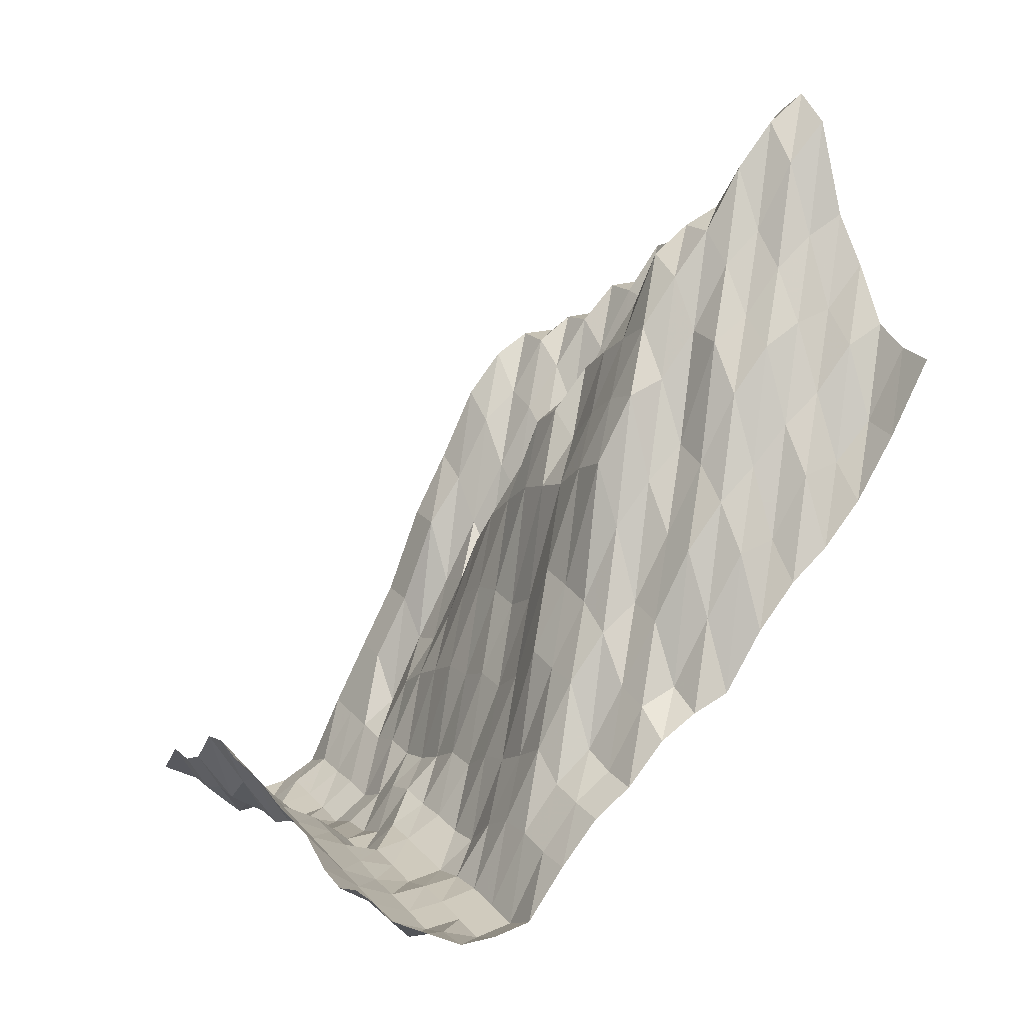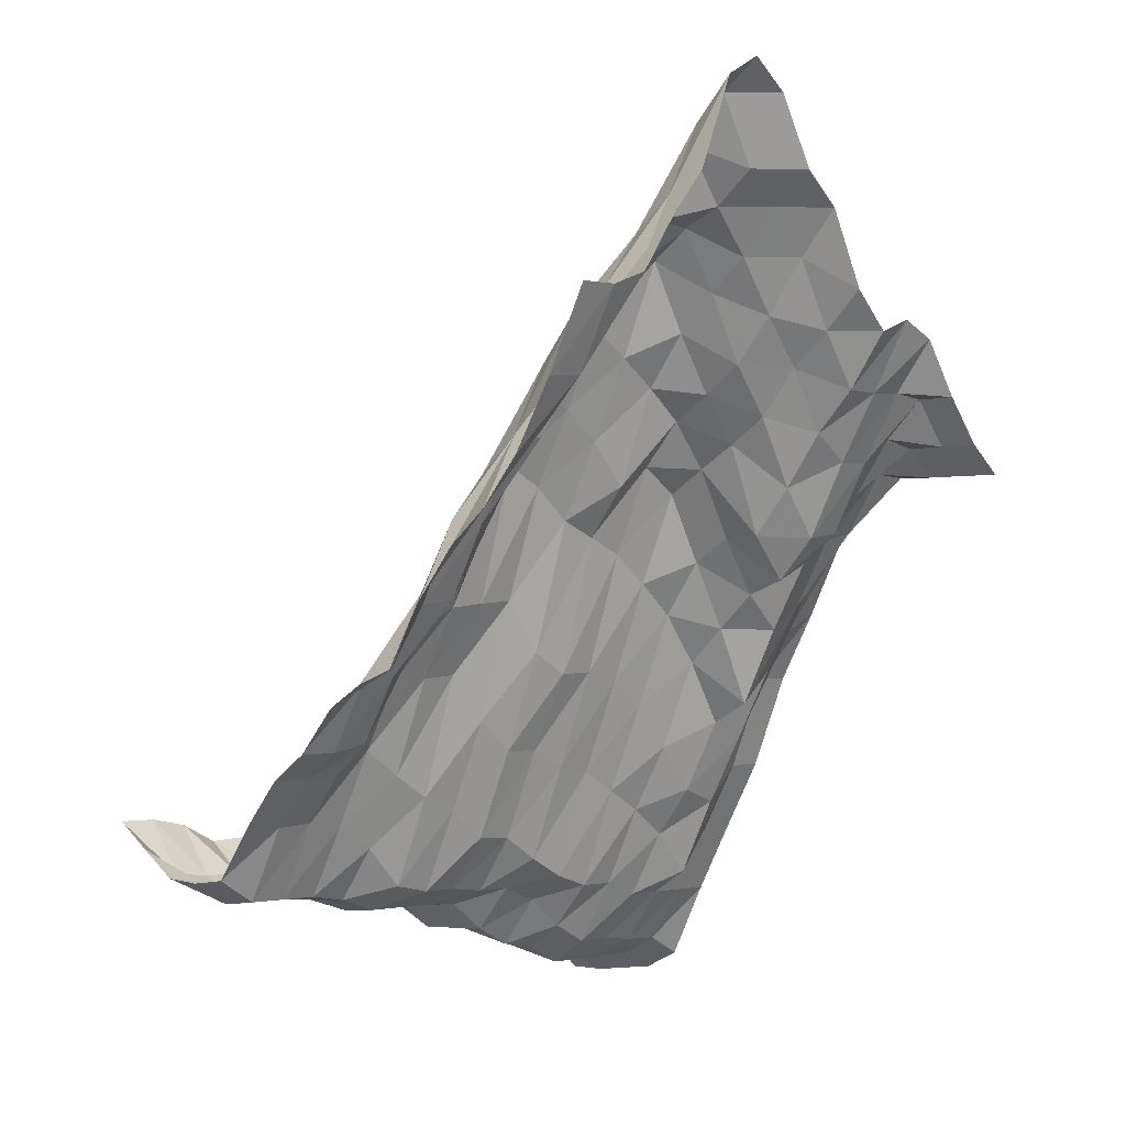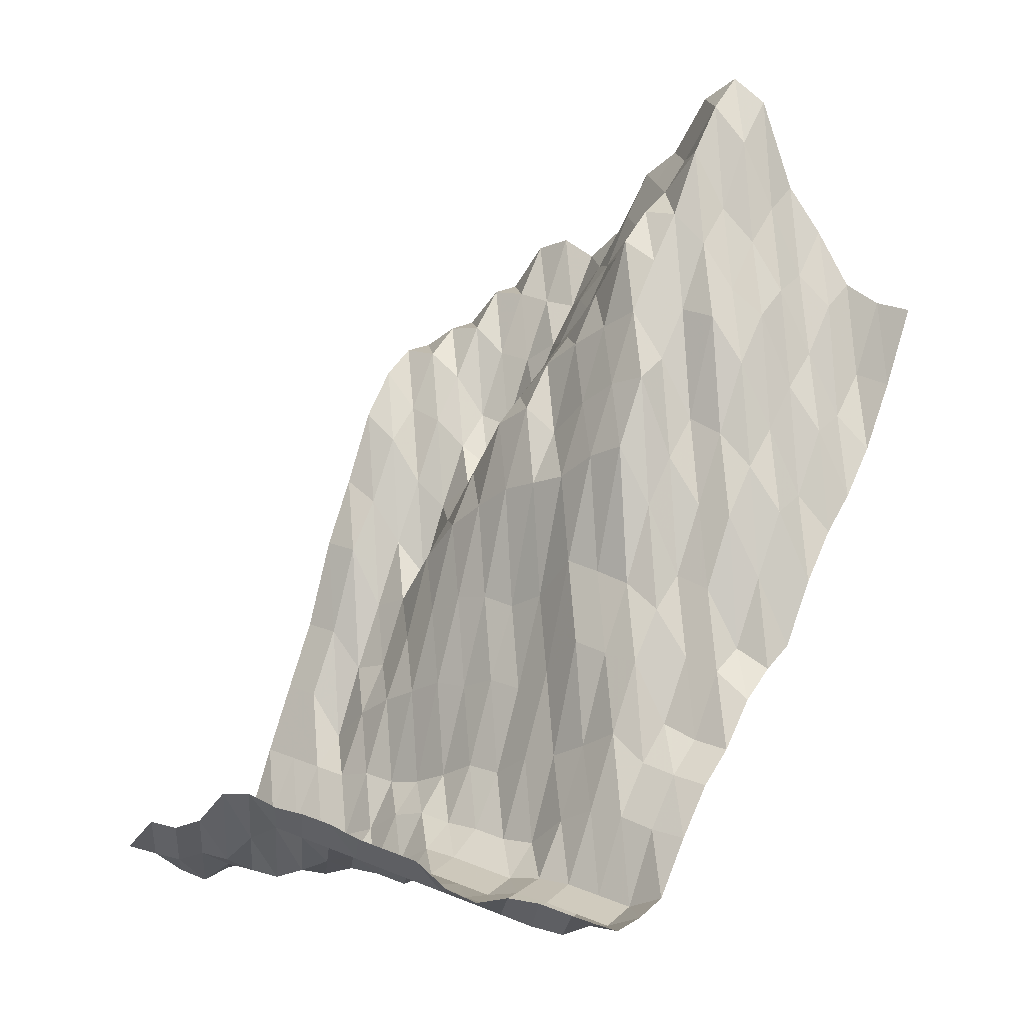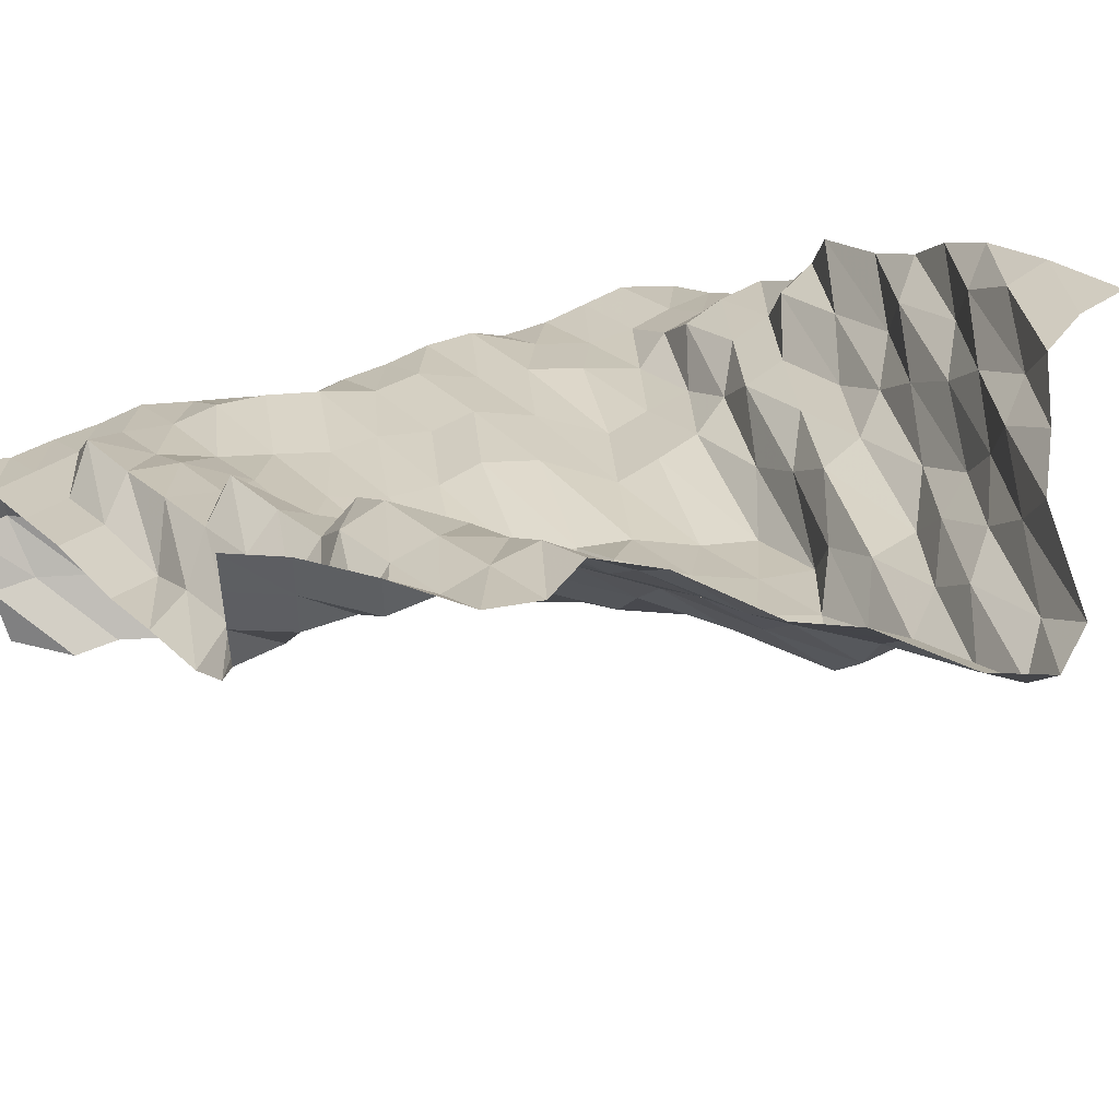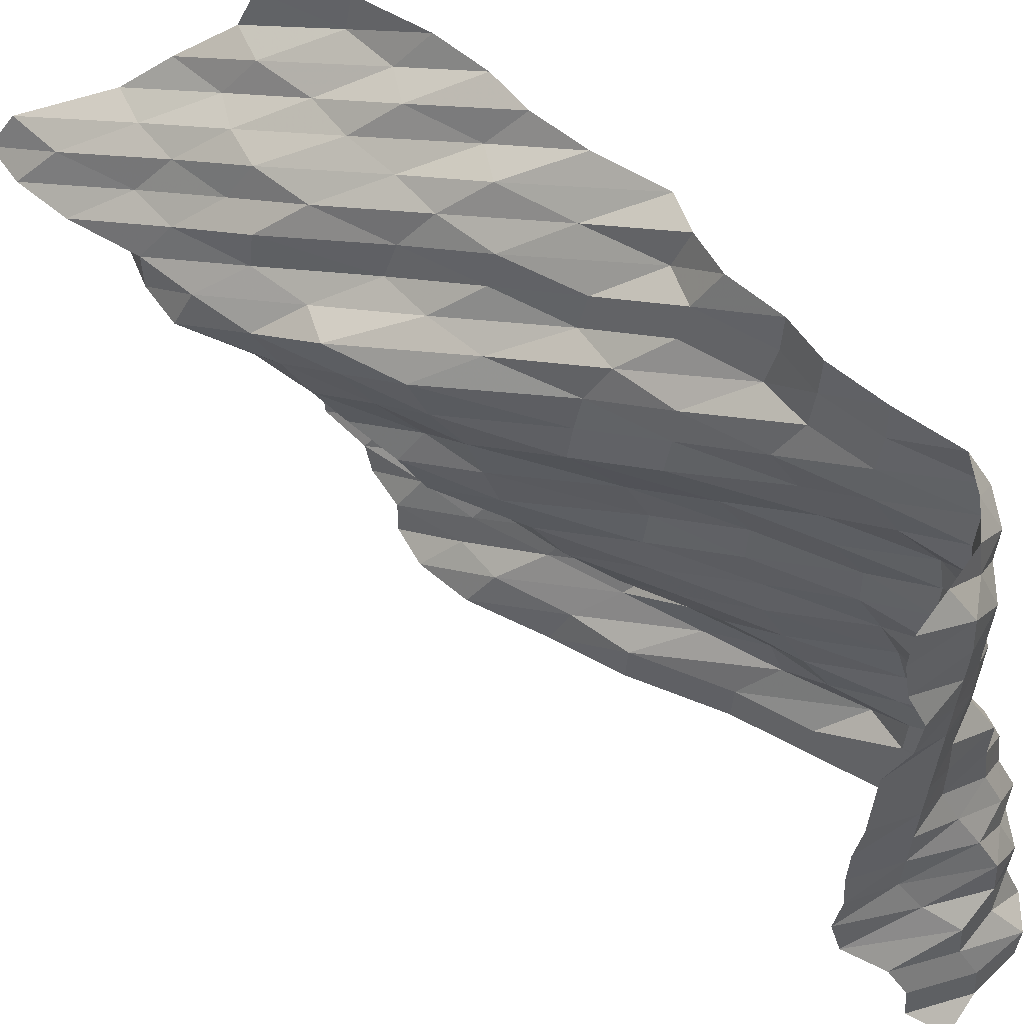
<metadata>
{"format":"obj","ext":"obj","renderer":"f3d","projection":"perspective","resolution":1024,"background":"white","views":[{"elev":21.9,"azim":-119.4,"up":"+Y"},{"elev":-2.5,"azim":-47.2,"up":"+Y"},{"elev":19.2,"azim":-142.5,"up":"+Y"},{"elev":51.5,"azim":147.8,"up":"+Z"},{"elev":-34.9,"azim":-92.5,"up":"+Z"}]}
</metadata>
<code>
v 140.6 164.2 1828
v 140.6 158.4 1837
v 140.6 149.8 1846
v 140.6 149.8 1854
v 140.6 150.4 1863
v 140.6 154.6 1872
v 140.6 171.8 1881
v 140.6 187.7 1890
v 140.6 203.2 1898
v 140.6 224.6 1907
v 140.6 240.1 1916
v 140.6 257.3 1925
v 140.6 267.3 1934
v 140.6 271.9 1942
v 140.6 271.6 1951
v 140.6 271.6 1960
v 140.6 271.3 1969
v 131.8 174 1828
v 131.8 159.5 1837
v 131.8 149.8 1846
v 131.8 149.8 1854
v 131.8 154.6 1863
v 131.8 159.2 1872
v 131.8 171.8 1881
v 131.8 187.7 1890
v 131.8 203.2 1898
v 131.8 224.5 1907
v 131.8 236.1 1916
v 131.8 251.8 1925
v 131.8 258.7 1934
v 131.8 272.3 1942
v 131.8 277.8 1951
v 131.8 277.8 1960
v 131.8 277.8 1969
v 123 175 1828
v 123 164.3 1837
v 123 157.4 1846
v 123 153.7 1854
v 123 154.7 1863
v 123 159.5 1872
v 123 171.8 1881
v 123 177.3 1890
v 123 194.7 1898
v 123 210.2 1907
v 123 226.1 1916
v 123 241.3 1925
v 123 256.7 1934
v 123 267.3 1942
v 123 279.4 1951
v 123 287.9 1960
v 123 287.8 1969
v 114.3 179.8 1828
v 114.3 165.3 1837
v 114.3 158.4 1846
v 114.3 153.7 1854
v 114.3 154.7 1863
v 114.3 160.5 1872
v 114.3 171.8 1881
v 114.3 186.9 1890
v 114.3 197.9 1898
v 114.3 214.1 1907
v 114.3 218.7 1916
v 114.3 235.9 1925
v 114.3 251 1934
v 114.3 257.7 1942
v 114.3 273.6 1951
v 114.3 288.6 1960
v 114.3 300 1969
v 105.5 189.9 1828
v 105.5 174.1 1837
v 105.5 159.4 1846
v 105.5 158.1 1854
v 105.5 154.7 1863
v 105.5 160.5 1872
v 105.5 175.1 1881
v 105.5 193.1 1890
v 105.5 208.2 1898
v 105.5 228.3 1907
v 105.5 236.1 1916
v 105.5 243.9 1925
v 105.5 247 1934
v 105.5 256.4 1942
v 105.5 273 1951
v 105.5 287.9 1960
v 105.5 303.4 1969
v 96.68 192.6 1828
v 96.68 179.8 1837
v 96.68 164.3 1846
v 96.68 159.4 1854
v 96.68 159.1 1863
v 96.68 164.9 1872
v 96.68 175.1 1881
v 96.68 197.9 1890
v 96.68 218 1898
v 96.68 239.3 1907
v 96.68 251.3 1916
v 96.68 256.7 1925
v 96.68 256.8 1934
v 96.68 267.2 1942
v 96.68 278.9 1951
v 96.68 287.9 1960
v 96.68 300 1969
v 87.89 191.6 1828
v 87.89 179.8 1837
v 87.89 169.6 1846
v 87.89 163.9 1854
v 87.89 160.5 1863
v 87.89 171.8 1872
v 87.89 177.8 1881
v 87.89 202.8 1890
v 87.89 223.7 1898
v 87.89 246.4 1907
v 87.89 266.6 1916
v 87.89 271.8 1925
v 87.89 276.8 1934
v 87.89 282.5 1942
v 87.89 292.6 1951
v 87.89 300 1960
v 87.89 308.1 1969
v 79.1 192.5 1828
v 79.1 179.8 1837
v 79.1 174 1846
v 79.1 165.2 1854
v 79.1 164.9 1863
v 79.1 175.1 1872
v 79.1 182.4 1881
v 79.1 204.1 1890
v 79.1 226.1 1898
v 79.1 252.8 1907
v 79.1 272.3 1916
v 79.1 282.1 1925
v 79.1 287.4 1934
v 79.1 293.3 1942
v 79.1 303.1 1951
v 79.1 314.8 1960
v 79.1 324.5 1969
v 70.31 192.6 1828
v 70.31 179.8 1837
v 70.31 174.4 1846
v 70.31 165.3 1854
v 70.31 171.3 1863
v 70.31 175.1 1872
v 70.31 187.7 1881
v 70.31 208.2 1890
v 70.31 225.6 1898
v 70.31 256.3 1907
v 70.31 267.3 1916
v 70.31 288.7 1925
v 70.31 300 1934
v 70.31 308 1942
v 70.31 314.8 1951
v 70.31 324.5 1960
v 70.31 331.3 1969
v 61.52 191.5 1828
v 61.52 179.8 1837
v 61.52 175.1 1846
v 61.52 171.1 1854
v 61.52 171.8 1863
v 61.52 176 1872
v 61.52 188.2 1881
v 61.52 208.2 1890
v 61.52 230.5 1898
v 61.52 259.7 1907
v 61.52 276.8 1916
v 61.52 294.6 1925
v 61.52 314.9 1934
v 61.52 320.9 1942
v 61.52 324.5 1951
v 61.52 331.3 1960
v 61.52 346 1969
v 52.73 191.5 1828
v 52.73 179.8 1837
v 52.73 175.1 1846
v 52.73 171.2 1854
v 52.73 171.8 1863
v 52.73 176 1872
v 52.73 194.9 1881
v 52.73 214.9 1890
v 52.73 241.9 1898
v 52.73 266.8 1907
v 52.73 283.3 1916
v 52.73 299.9 1925
v 52.73 311.2 1934
v 52.73 321.5 1942
v 52.73 335.9 1951
v 52.73 346 1960
v 52.73 352.1 1969
v 43.95 191.5 1828
v 43.95 179.8 1837
v 43.95 174.4 1846
v 43.95 171.2 1854
v 43.95 171.8 1863
v 43.95 177.8 1872
v 43.95 198 1881
v 43.95 225.5 1890
v 43.95 241.2 1898
v 43.95 271 1907
v 43.95 286.6 1916
v 43.95 289.3 1925
v 43.95 300.1 1934
v 43.95 315.2 1942
v 43.95 322.5 1951
v 43.95 337.9 1960
v 43.95 346.8 1969
v 35.16 187.3 1828
v 35.16 179.8 1837
v 35.16 175 1846
v 35.16 174.6 1854
v 35.16 174.7 1863
v 35.16 186.7 1872
v 35.16 203.2 1881
v 35.16 224.6 1890
v 35.16 240.1 1898
v 35.16 257.6 1907
v 35.16 267.7 1916
v 35.16 275.5 1925
v 35.16 299.6 1934
v 35.16 304.8 1942
v 35.16 315.2 1951
v 35.16 322 1960
v 35.16 326.1 1969
v 26.37 186.7 1828
v 26.37 179.8 1837
v 26.37 175.1 1846
v 26.37 175.1 1854
v 26.37 176.1 1863
v 26.37 192 1872
v 26.37 209 1881
v 26.37 224.6 1890
v 26.37 235.4 1898
v 26.37 241.5 1907
v 26.37 257.2 1916
v 26.37 273.3 1925
v 26.37 289.3 1934
v 26.37 299.6 1942
v 26.37 304.1 1951
v 26.37 306.2 1960
v 26.37 315.8 1969
v 17.58 190.9 1828
v 17.58 179.8 1837
v 17.58 175.1 1846
v 17.58 175.1 1854
v 17.58 176.1 1863
v 17.58 193.1 1872
v 17.58 203.8 1881
v 17.58 210.7 1890
v 17.58 225.2 1898
v 17.58 240 1907
v 17.58 256.2 1916
v 17.58 266.6 1925
v 17.58 273.9 1934
v 17.58 282.7 1942
v 17.58 289.3 1951
v 17.58 299.6 1960
v 17.58 303.4 1969
v 8.789 192.6 1828
v 8.789 180.8 1837
v 8.789 179.3 1846
v 8.789 175.1 1854
v 8.789 176.1 1863
v 8.789 192.6 1872
v 8.789 203.2 1881
v 8.789 209.1 1890
v 8.789 223.7 1898
v 8.789 226.7 1907
v 8.789 242.3 1916
v 8.789 256.7 1925
v 8.789 258.5 1934
v 8.789 272.9 1942
v 8.789 274.7 1951
v 8.789 283.4 1960
v 8.789 300 1969
v 0 192.6 1828
v 0 186.6 1837
v 0 180.8 1846
v 0 180.2 1854
v 0 181.3 1863
v 0 193.1 1872
v 0 203.2 1881
v 0 209.1 1890
v 0 218.8 1898
v 0 223.7 1907
v 0 226.7 1916
v 0 240.7 1925
v 0 251 1934
v 0 257.9 1942
v 0 267.9 1951
v 0 282.4 1960
v 0 299.6 1969
f 1 18 2
f 18 19 2
f 2 19 3
f 19 20 3
f 3 20 4
f 20 21 4
f 4 21 5
f 21 22 5
f 5 22 6
f 22 23 6
f 6 23 7
f 23 24 7
f 7 24 8
f 24 25 8
f 8 25 9
f 25 26 9
f 9 26 10
f 26 27 10
f 10 27 11
f 27 28 11
f 11 28 12
f 28 29 12
f 12 29 13
f 29 30 13
f 13 30 14
f 30 31 14
f 14 31 15
f 31 32 15
f 15 32 16
f 32 33 16
f 16 33 17
f 33 34 17
f 18 35 19
f 35 36 19
f 19 36 20
f 36 37 20
f 20 37 21
f 37 38 21
f 21 38 22
f 38 39 22
f 22 39 23
f 39 40 23
f 23 40 24
f 40 41 24
f 24 41 25
f 41 42 25
f 25 42 26
f 42 43 26
f 26 43 27
f 43 44 27
f 27 44 28
f 44 45 28
f 28 45 29
f 45 46 29
f 29 46 30
f 46 47 30
f 30 47 31
f 47 48 31
f 31 48 32
f 48 49 32
f 32 49 33
f 49 50 33
f 33 50 34
f 50 51 34
f 35 52 36
f 52 53 36
f 36 53 37
f 53 54 37
f 37 54 38
f 54 55 38
f 38 55 39
f 55 56 39
f 39 56 40
f 56 57 40
f 40 57 41
f 57 58 41
f 41 58 42
f 58 59 42
f 42 59 43
f 59 60 43
f 43 60 44
f 60 61 44
f 44 61 45
f 61 62 45
f 45 62 46
f 62 63 46
f 46 63 47
f 63 64 47
f 47 64 48
f 64 65 48
f 48 65 49
f 65 66 49
f 49 66 50
f 66 67 50
f 50 67 51
f 67 68 51
f 52 69 53
f 69 70 53
f 53 70 54
f 70 71 54
f 54 71 55
f 71 72 55
f 55 72 56
f 72 73 56
f 56 73 57
f 73 74 57
f 57 74 58
f 74 75 58
f 58 75 59
f 75 76 59
f 59 76 60
f 76 77 60
f 60 77 61
f 77 78 61
f 61 78 62
f 78 79 62
f 62 79 63
f 79 80 63
f 63 80 64
f 80 81 64
f 64 81 65
f 81 82 65
f 65 82 66
f 82 83 66
f 66 83 67
f 83 84 67
f 67 84 68
f 84 85 68
f 69 86 70
f 86 87 70
f 70 87 71
f 87 88 71
f 71 88 72
f 88 89 72
f 72 89 73
f 89 90 73
f 73 90 74
f 90 91 74
f 74 91 75
f 91 92 75
f 75 92 76
f 92 93 76
f 76 93 77
f 93 94 77
f 77 94 78
f 94 95 78
f 78 95 79
f 95 96 79
f 79 96 80
f 96 97 80
f 80 97 81
f 97 98 81
f 81 98 82
f 98 99 82
f 82 99 83
f 99 100 83
f 83 100 84
f 100 101 84
f 84 101 85
f 101 102 85
f 86 103 87
f 103 104 87
f 87 104 88
f 104 105 88
f 88 105 89
f 105 106 89
f 89 106 90
f 106 107 90
f 90 107 91
f 107 108 91
f 91 108 92
f 108 109 92
f 92 109 93
f 109 110 93
f 93 110 94
f 110 111 94
f 94 111 95
f 111 112 95
f 95 112 96
f 112 113 96
f 96 113 97
f 113 114 97
f 97 114 98
f 114 115 98
f 98 115 99
f 115 116 99
f 99 116 100
f 116 117 100
f 100 117 101
f 117 118 101
f 101 118 102
f 118 119 102
f 103 120 104
f 120 121 104
f 104 121 105
f 121 122 105
f 105 122 106
f 122 123 106
f 106 123 107
f 123 124 107
f 107 124 108
f 124 125 108
f 108 125 109
f 125 126 109
f 109 126 110
f 126 127 110
f 110 127 111
f 127 128 111
f 111 128 112
f 128 129 112
f 112 129 113
f 129 130 113
f 113 130 114
f 130 131 114
f 114 131 115
f 131 132 115
f 115 132 116
f 132 133 116
f 116 133 117
f 133 134 117
f 117 134 118
f 134 135 118
f 118 135 119
f 135 136 119
f 120 137 121
f 137 138 121
f 121 138 122
f 138 139 122
f 122 139 123
f 139 140 123
f 123 140 124
f 140 141 124
f 124 141 125
f 141 142 125
f 125 142 126
f 142 143 126
f 126 143 127
f 143 144 127
f 127 144 128
f 144 145 128
f 128 145 129
f 145 146 129
f 129 146 130
f 146 147 130
f 130 147 131
f 147 148 131
f 131 148 132
f 148 149 132
f 132 149 133
f 149 150 133
f 133 150 134
f 150 151 134
f 134 151 135
f 151 152 135
f 135 152 136
f 152 153 136
f 137 154 138
f 154 155 138
f 138 155 139
f 155 156 139
f 139 156 140
f 156 157 140
f 140 157 141
f 157 158 141
f 141 158 142
f 158 159 142
f 142 159 143
f 159 160 143
f 143 160 144
f 160 161 144
f 144 161 145
f 161 162 145
f 145 162 146
f 162 163 146
f 146 163 147
f 163 164 147
f 147 164 148
f 164 165 148
f 148 165 149
f 165 166 149
f 149 166 150
f 166 167 150
f 150 167 151
f 167 168 151
f 151 168 152
f 168 169 152
f 152 169 153
f 169 170 153
f 154 171 155
f 171 172 155
f 155 172 156
f 172 173 156
f 156 173 157
f 173 174 157
f 157 174 158
f 174 175 158
f 158 175 159
f 175 176 159
f 159 176 160
f 176 177 160
f 160 177 161
f 177 178 161
f 161 178 162
f 178 179 162
f 162 179 163
f 179 180 163
f 163 180 164
f 180 181 164
f 164 181 165
f 181 182 165
f 165 182 166
f 182 183 166
f 166 183 167
f 183 184 167
f 167 184 168
f 184 185 168
f 168 185 169
f 185 186 169
f 169 186 170
f 186 187 170
f 171 188 172
f 188 189 172
f 172 189 173
f 189 190 173
f 173 190 174
f 190 191 174
f 174 191 175
f 191 192 175
f 175 192 176
f 192 193 176
f 176 193 177
f 193 194 177
f 177 194 178
f 194 195 178
f 178 195 179
f 195 196 179
f 179 196 180
f 196 197 180
f 180 197 181
f 197 198 181
f 181 198 182
f 198 199 182
f 182 199 183
f 199 200 183
f 183 200 184
f 200 201 184
f 184 201 185
f 201 202 185
f 185 202 186
f 202 203 186
f 186 203 187
f 203 204 187
f 188 205 189
f 205 206 189
f 189 206 190
f 206 207 190
f 190 207 191
f 207 208 191
f 191 208 192
f 208 209 192
f 192 209 193
f 209 210 193
f 193 210 194
f 210 211 194
f 194 211 195
f 211 212 195
f 195 212 196
f 212 213 196
f 196 213 197
f 213 214 197
f 197 214 198
f 214 215 198
f 198 215 199
f 215 216 199
f 199 216 200
f 216 217 200
f 200 217 201
f 217 218 201
f 201 218 202
f 218 219 202
f 202 219 203
f 219 220 203
f 203 220 204
f 220 221 204
f 205 222 206
f 222 223 206
f 206 223 207
f 223 224 207
f 207 224 208
f 224 225 208
f 208 225 209
f 225 226 209
f 209 226 210
f 226 227 210
f 210 227 211
f 227 228 211
f 211 228 212
f 228 229 212
f 212 229 213
f 229 230 213
f 213 230 214
f 230 231 214
f 214 231 215
f 231 232 215
f 215 232 216
f 232 233 216
f 216 233 217
f 233 234 217
f 217 234 218
f 234 235 218
f 218 235 219
f 235 236 219
f 219 236 220
f 236 237 220
f 220 237 221
f 237 238 221
f 222 239 223
f 239 240 223
f 223 240 224
f 240 241 224
f 224 241 225
f 241 242 225
f 225 242 226
f 242 243 226
f 226 243 227
f 243 244 227
f 227 244 228
f 244 245 228
f 228 245 229
f 245 246 229
f 229 246 230
f 246 247 230
f 230 247 231
f 247 248 231
f 231 248 232
f 248 249 232
f 232 249 233
f 249 250 233
f 233 250 234
f 250 251 234
f 234 251 235
f 251 252 235
f 235 252 236
f 252 253 236
f 236 253 237
f 253 254 237
f 237 254 238
f 254 255 238
f 239 256 240
f 256 257 240
f 240 257 241
f 257 258 241
f 241 258 242
f 258 259 242
f 242 259 243
f 259 260 243
f 243 260 244
f 260 261 244
f 244 261 245
f 261 262 245
f 245 262 246
f 262 263 246
f 246 263 247
f 263 264 247
f 247 264 248
f 264 265 248
f 248 265 249
f 265 266 249
f 249 266 250
f 266 267 250
f 250 267 251
f 267 268 251
f 251 268 252
f 268 269 252
f 252 269 253
f 269 270 253
f 253 270 254
f 270 271 254
f 254 271 255
f 271 272 255
f 256 273 257
f 273 274 257
f 257 274 258
f 274 275 258
f 258 275 259
f 275 276 259
f 259 276 260
f 276 277 260
f 260 277 261
f 277 278 261
f 261 278 262
f 278 279 262
f 262 279 263
f 279 280 263
f 263 280 264
f 280 281 264
f 264 281 265
f 281 282 265
f 265 282 266
f 282 283 266
f 266 283 267
f 283 284 267
f 267 284 268
f 284 285 268
f 268 285 269
f 285 286 269
f 269 286 270
f 286 287 270
f 270 287 271
f 287 288 271
f 271 288 272
f 288 289 272

</code>
